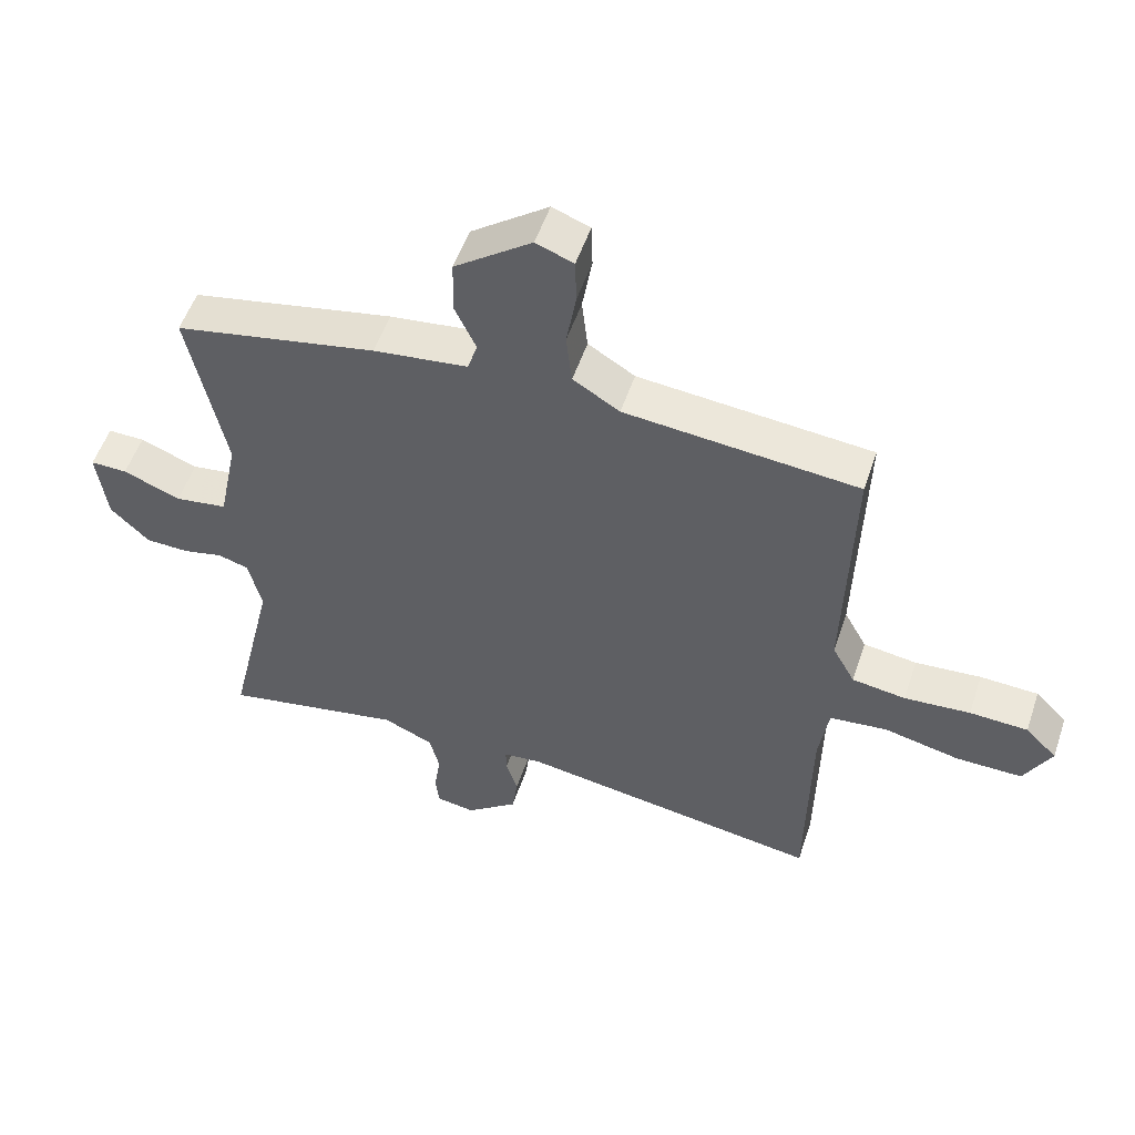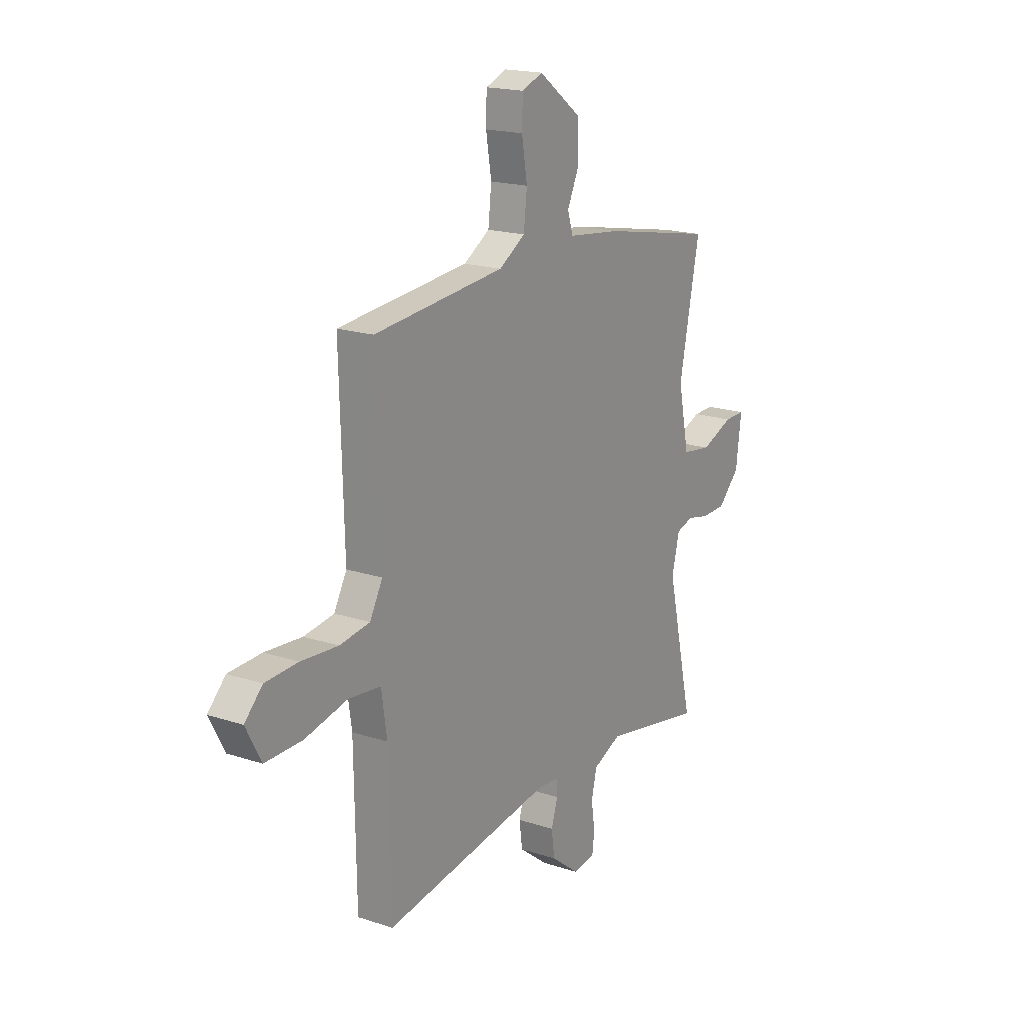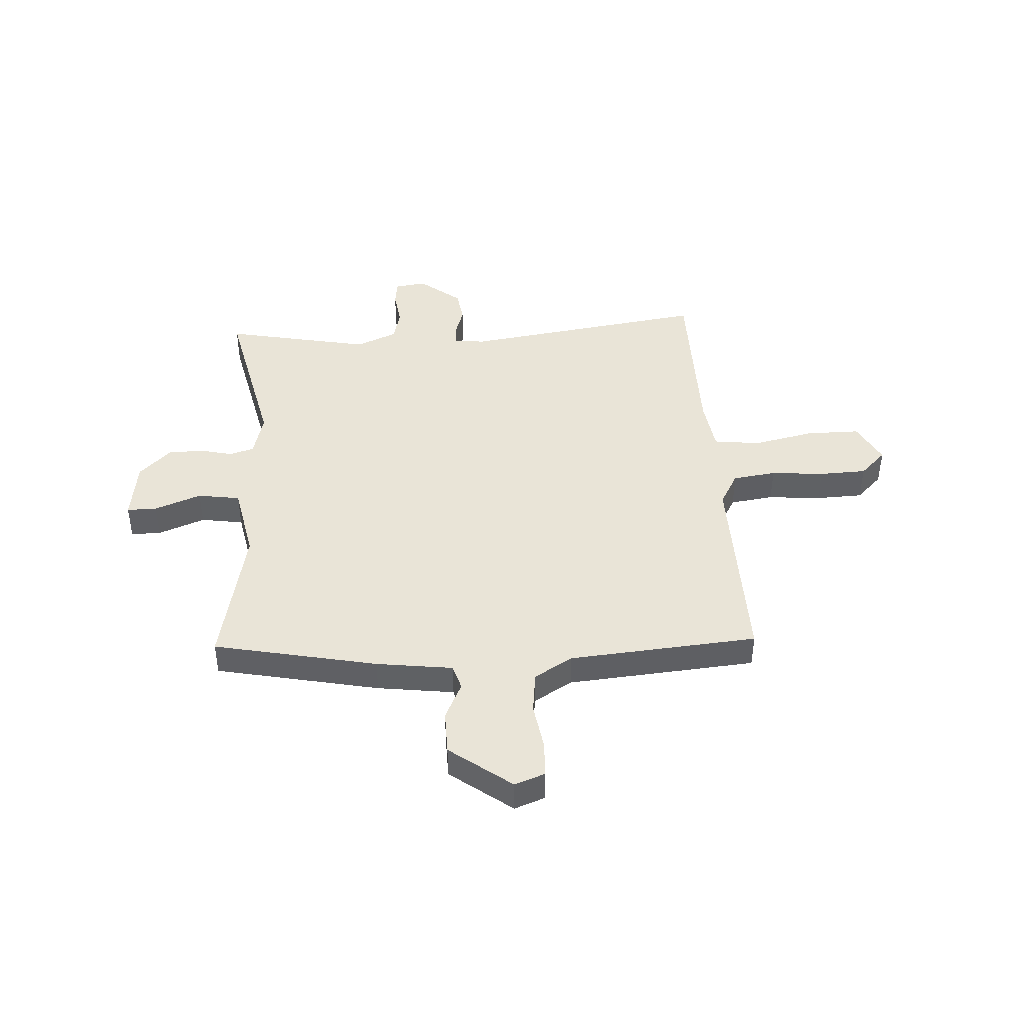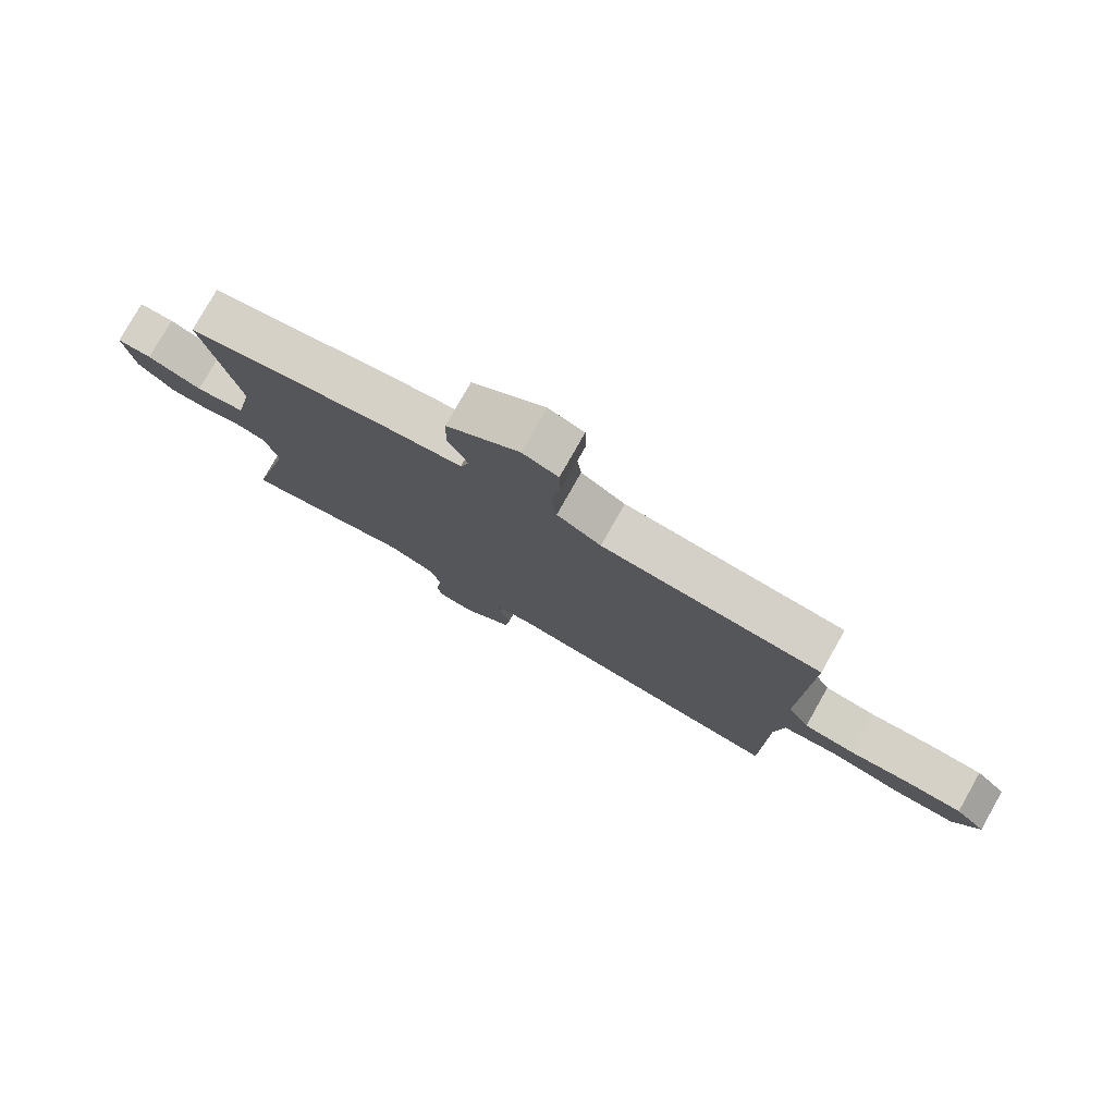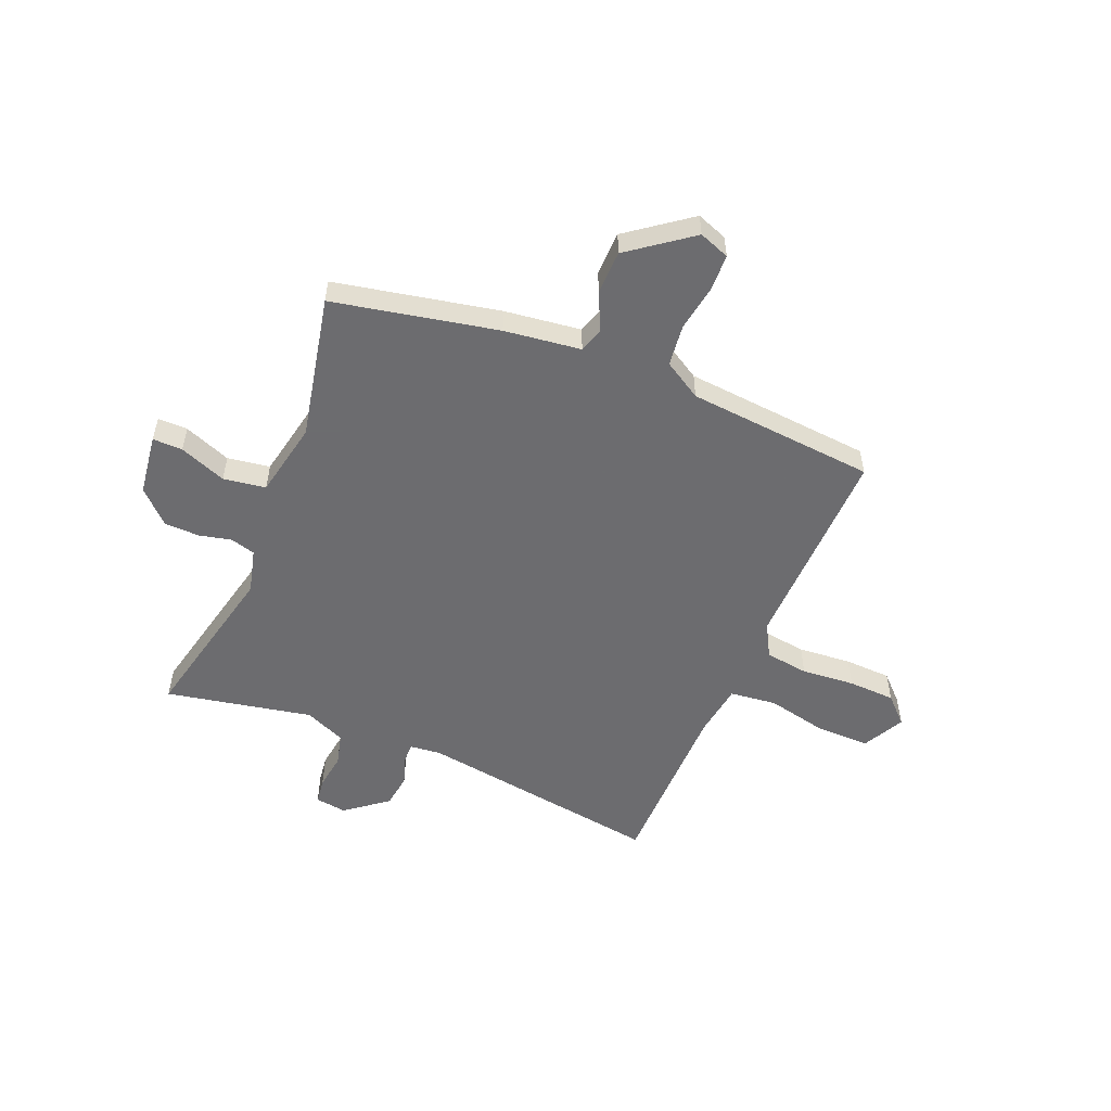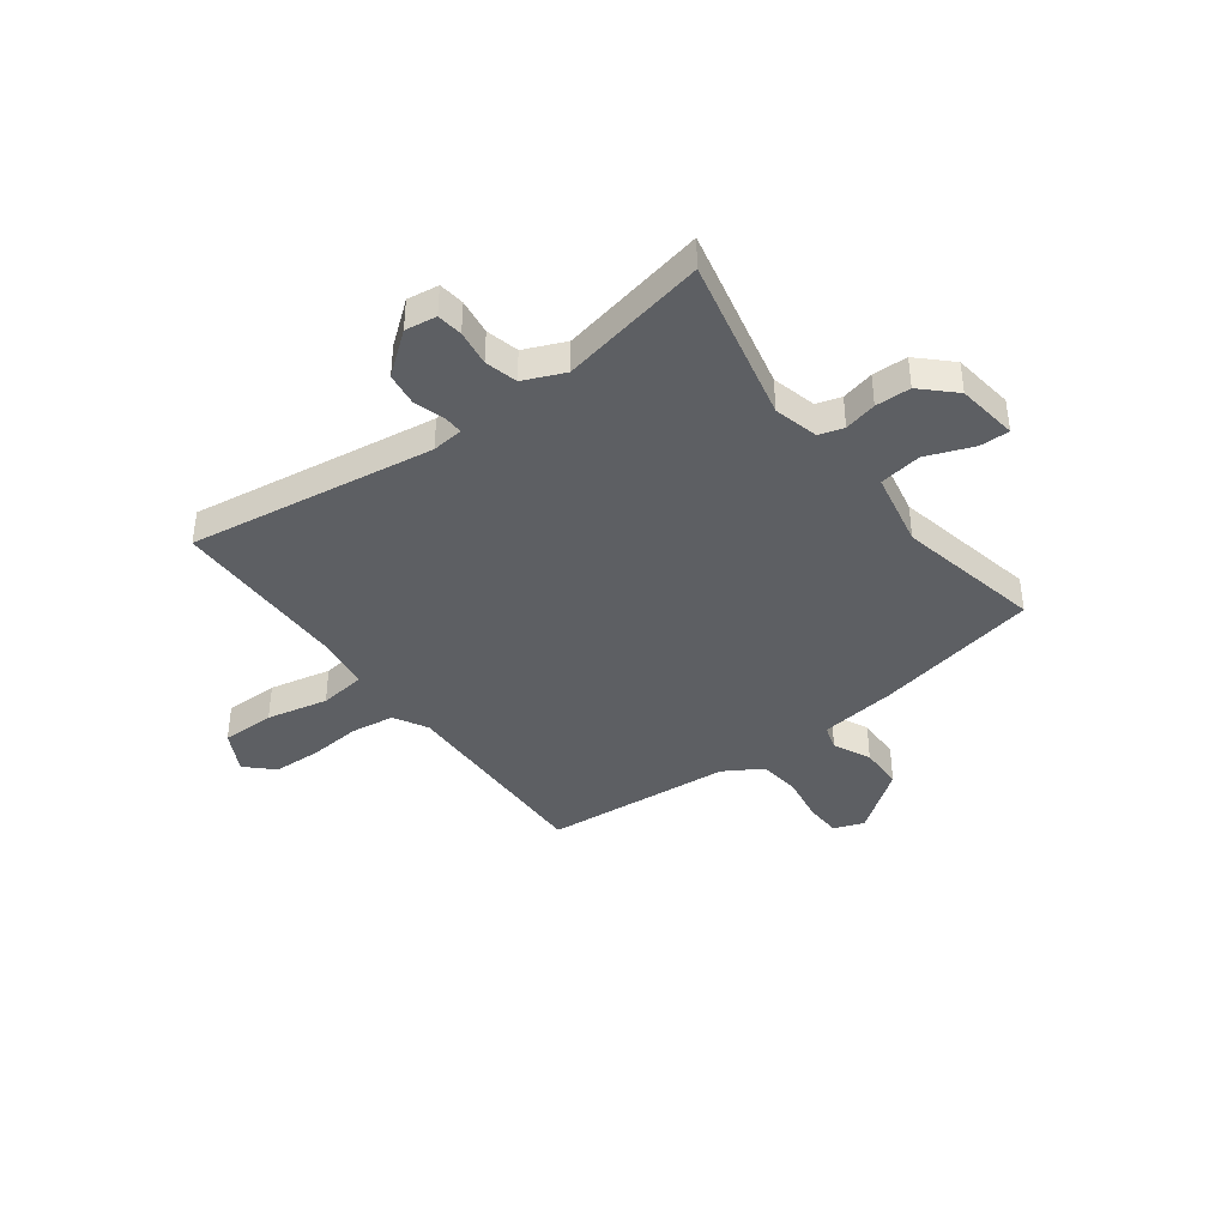
<metadata>
{"format":"obj","ext":"obj","renderer":"f3d","projection":"perspective","resolution":1024,"background":"white","views":[{"elev":53.3,"azim":18.5,"up":"+Z"},{"elev":18.6,"azim":122.3,"up":"+Z"},{"elev":43.4,"azim":-3.0,"up":"+Y"},{"elev":78.5,"azim":29.5,"up":"+Z"},{"elev":-53.8,"azim":-22.2,"up":"+Y"},{"elev":-40.3,"azim":-143.0,"up":"+Y"}]}
</metadata>
<code>
v 0.472 0.07 -0.523
v 0.003 0.07 -0.451
v -0.057 0.07 -0.457
v -0.056 0.07 -0.494
v -0.038 0.07 -0.551
v -0.047 0.07 -0.615
v -0.127 0.07 -0.677
v -0.187 0.07 -0.668
v -0.193 0.07 -0.619
v -0.183 0.07 -0.551
v -0.198 0.07 -0.489
v -0.276 0.07 -0.455
v -0.556 0.07 -0.509
v -0.483 0.07 -0.194
v -0.504 0.07 -0.109
v -0.551 0.07 -0.095
v -0.613 0.07 -0.109
v -0.68 0.07 -0.107
v -0.74 0.07 -0.048
v -0.755 0.07 0.069
v -0.698 0.07 0.068
v -0.609 0.07 0.033
v -0.528 0.07 0.045
v -0.498 0.07 0.19
v -0.554 0.07 0.466
v -0.241 0.07 0.528
v -0.095 0.07 0.546
v -0.08 0.07 0.594
v -0.113 0.07 0.665
v -0.111 0.07 0.749
v 0.008 0.07 0.837
v 0.066 0.07 0.815
v 0.068 0.07 0.746
v 0.053 0.07 0.657
v 0.062 0.07 0.577
v 0.134 0.07 0.533
v 0.494 0.07 0.5
v 0.483 0.07 0.102
v 0.518 0.07 0.038
v 0.601 0.07 0.026
v 0.703 0.07 0.034
v 0.793 0.07 0.03
v 0.842 0.07 -0.019
v 0.8 0.07 -0.098
v 0.698 0.07 -0.097
v 0.581 0.07 -0.071
v 0.492 0.07 -0.081
v 0.477 0.07 -0.183
v 0.472 0 -0.523
v 0.003 0 -0.451
v -0.057 0 -0.457
v -0.056 0 -0.494
v -0.038 0 -0.551
v -0.047 0 -0.615
v -0.127 0 -0.677
v -0.187 0 -0.668
v -0.193 0 -0.619
v -0.183 0 -0.551
v -0.198 0 -0.489
v -0.276 0 -0.455
v -0.556 0 -0.509
v -0.483 0 -0.194
v -0.504 0 -0.109
v -0.551 0 -0.095
v -0.613 0 -0.109
v -0.68 0 -0.107
v -0.74 0 -0.048
v -0.755 0 0.069
v -0.698 0 0.068
v -0.609 0 0.033
v -0.528 0 0.045
v -0.498 0 0.19
v -0.554 0 0.466
v -0.241 0 0.528
v -0.095 0 0.546
v -0.08 0 0.594
v -0.113 0 0.665
v -0.111 0 0.749
v 0.008 0 0.837
v 0.066 0 0.815
v 0.068 0 0.746
v 0.053 0 0.657
v 0.062 0 0.577
v 0.134 0 0.533
v 0.494 0 0.5
v 0.483 0 0.102
v 0.518 0 0.038
v 0.601 0 0.026
v 0.703 0 0.034
v 0.793 0 0.03
v 0.842 0 -0.019
v 0.8 0 -0.098
v 0.698 0 -0.097
v 0.581 0 -0.071
v 0.492 0 -0.081
v 0.477 0 -0.183
f 44 45 46
f 43 44 46
f 42 43 46
f 41 42 46
f 40 41 46
f 39 40 46 47
f 38 39 47
f 36 37 38
f 38 47 48
f 36 38 48
f 35 36 48
f 32 33 34
f 31 32 34
f 30 31 34
f 29 30 34
f 28 29 34
f 27 28 34 35
f 24 25 26 27
f 48 1 2
f 35 48 2
f 27 35 2
f 24 27 2
f 23 24 2
f 20 21 22
f 19 20 22
f 18 19 22
f 17 18 22
f 16 17 22
f 15 16 22 23
f 12 13 14
f 14 15 23
f 12 14 23
f 11 12 23
f 8 9 10
f 7 8 10
f 6 7 10
f 5 6 10
f 4 5 10
f 3 4 10 11
f 23 2 3
f 3 11 23
f 94 93 92
f 94 92 91
f 94 91 90
f 94 90 89
f 94 89 88
f 95 94 88 87
f 95 87 86
f 86 85 84
f 96 95 86
f 96 86 84
f 96 84 83
f 82 81 80
f 82 80 79
f 82 79 78
f 82 78 77
f 82 77 76
f 83 82 76 75
f 75 74 73 72
f 50 49 96
f 50 96 83
f 50 83 75
f 50 75 72
f 50 72 71
f 70 69 68
f 70 68 67
f 70 67 66
f 70 66 65
f 70 65 64
f 71 70 64 63
f 62 61 60
f 71 63 62
f 71 62 60
f 71 60 59
f 58 57 56
f 58 56 55
f 58 55 54
f 58 54 53
f 58 53 52
f 59 58 52 51
f 51 50 71
f 71 59 51
f 1 49 50 2
f 2 50 51 3
f 3 51 52 4
f 4 52 53 5
f 5 53 54 6
f 6 54 55 7
f 7 55 56 8
f 8 56 57 9
f 9 57 58 10
f 10 58 59 11
f 11 59 60 12
f 12 60 61 13
f 13 61 62 14
f 14 62 63 15
f 15 63 64 16
f 16 64 65 17
f 17 65 66 18
f 18 66 67 19
f 19 67 68 20
f 20 68 69 21
f 21 69 70 22
f 22 70 71 23
f 23 71 72 24
f 24 72 73 25
f 25 73 74 26
f 26 74 75 27
f 27 75 76 28
f 28 76 77 29
f 29 77 78 30
f 30 78 79 31
f 31 79 80 32
f 32 80 81 33
f 33 81 82 34
f 34 82 83 35
f 35 83 84 36
f 36 84 85 37
f 37 85 86 38
f 38 86 87 39
f 39 87 88 40
f 40 88 89 41
f 41 89 90 42
f 42 90 91 43
f 43 91 92 44
f 44 92 93 45
f 45 93 94 46
f 46 94 95 47
f 47 95 96 48
f 48 96 49 1

</code>
